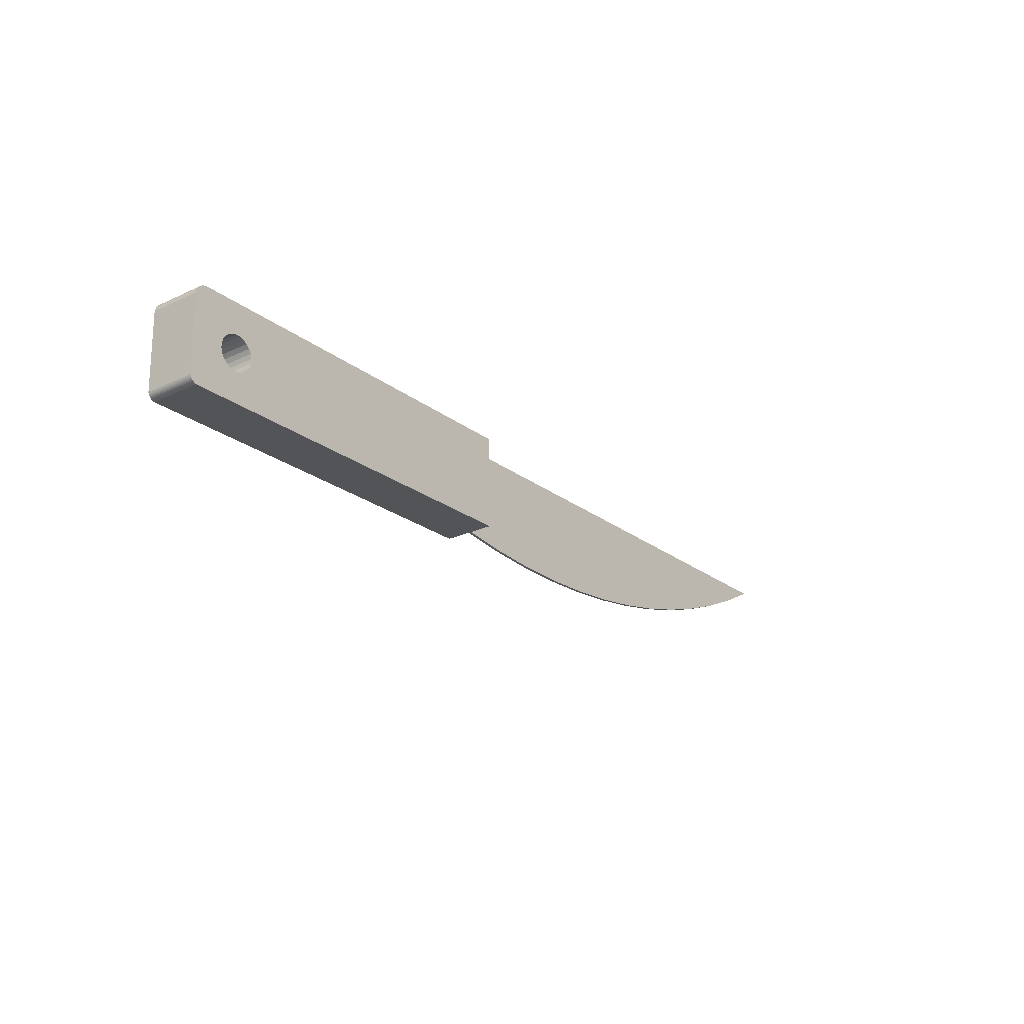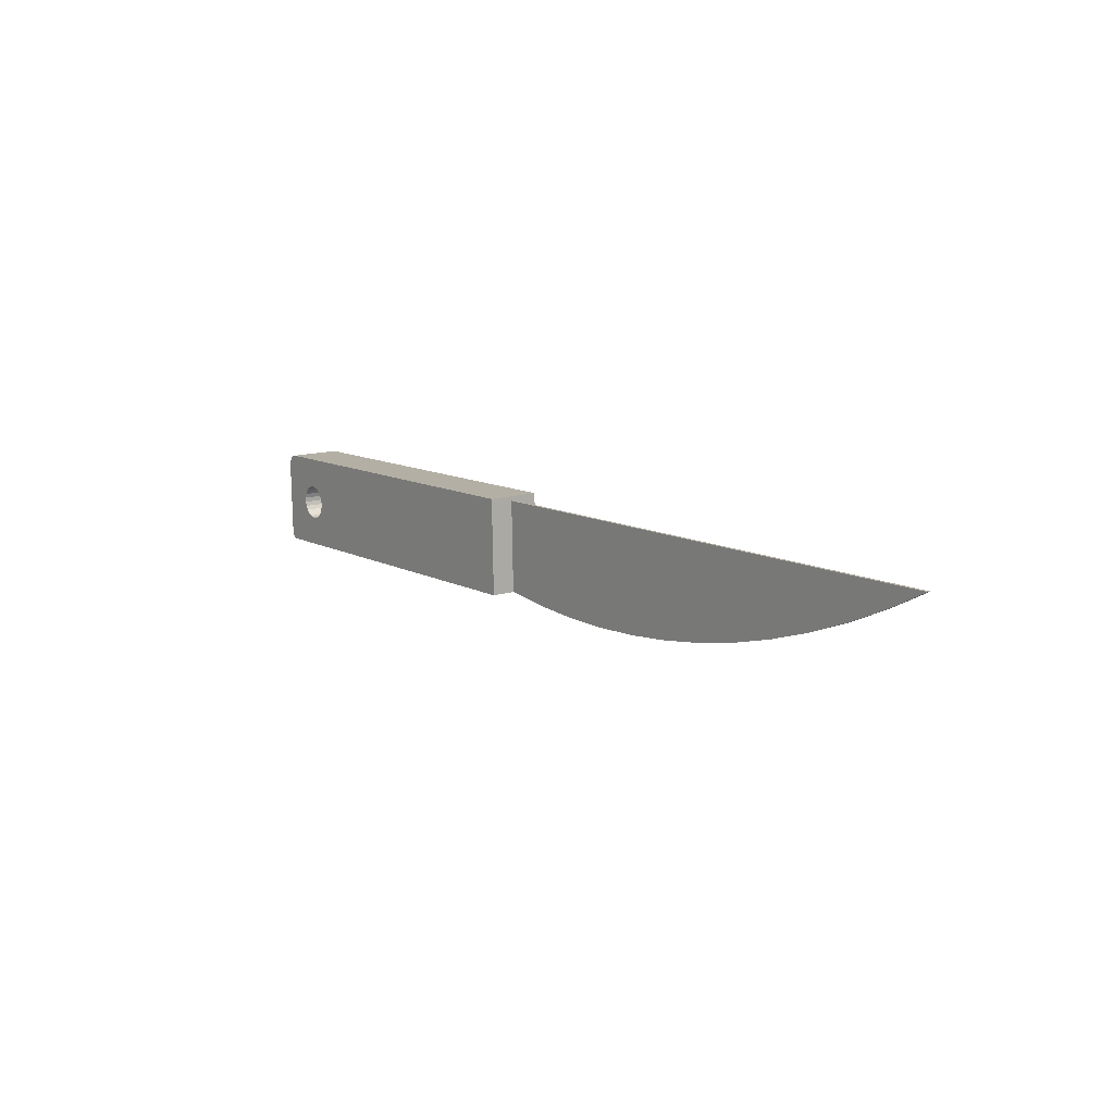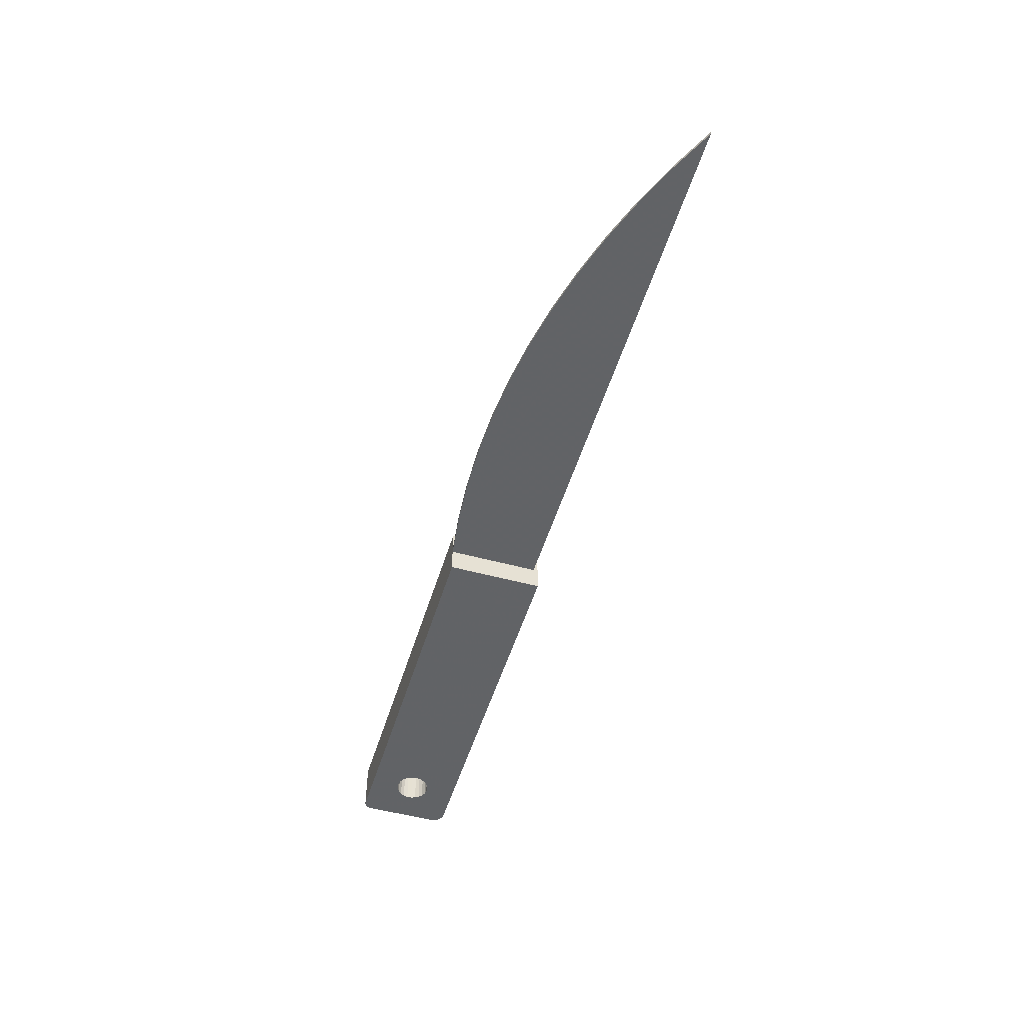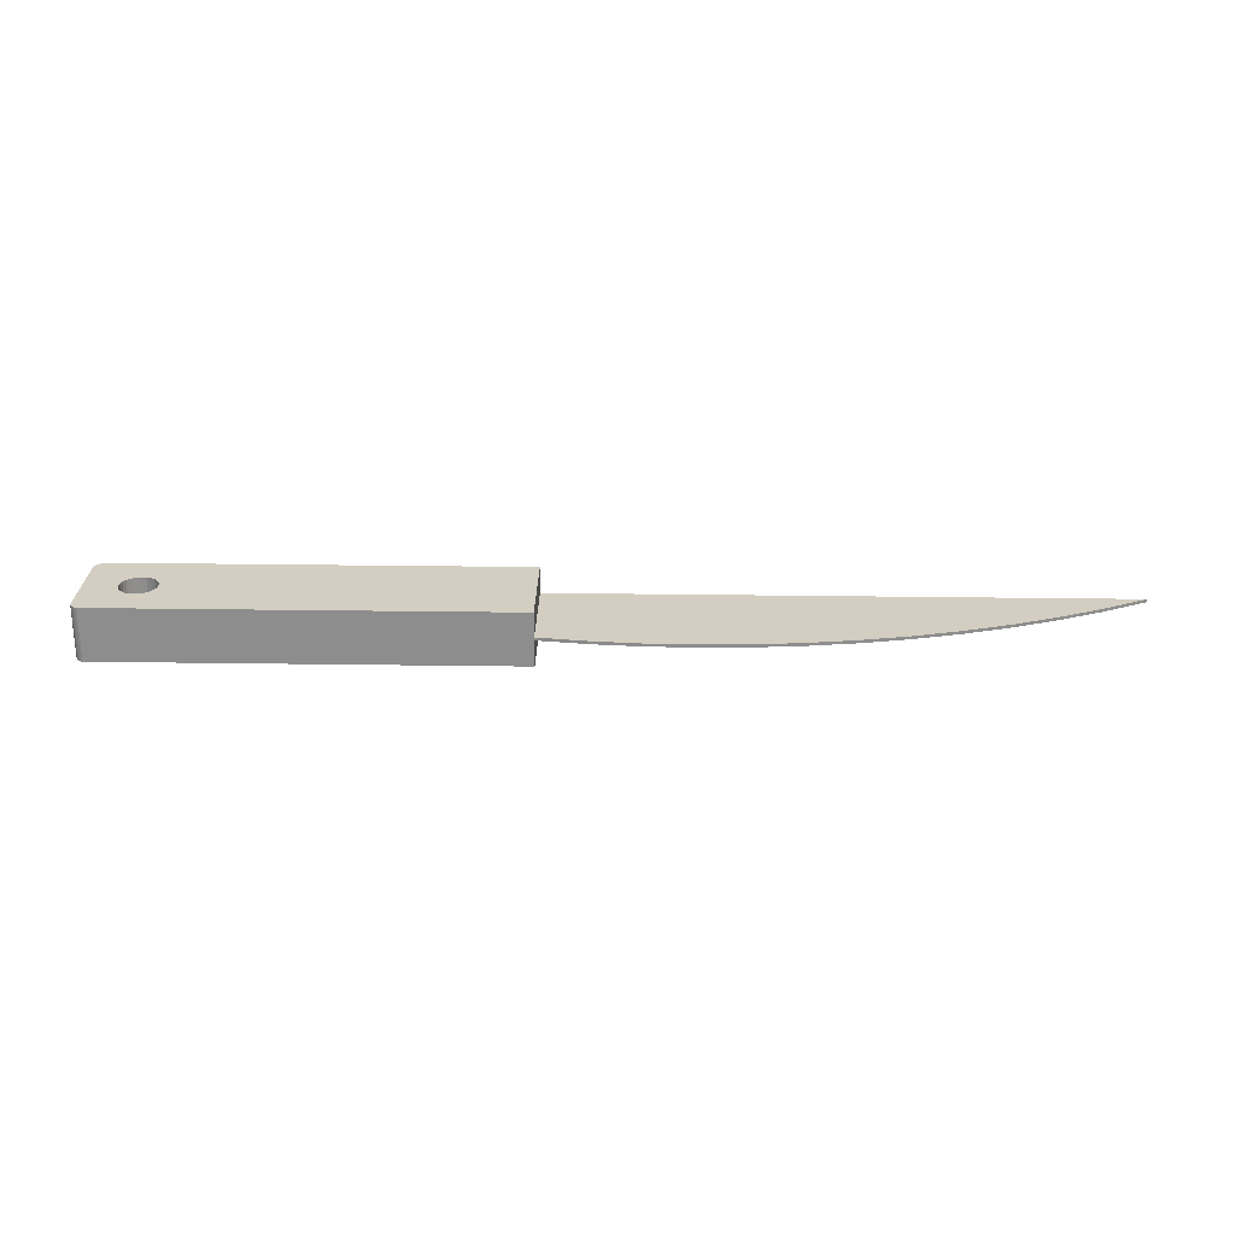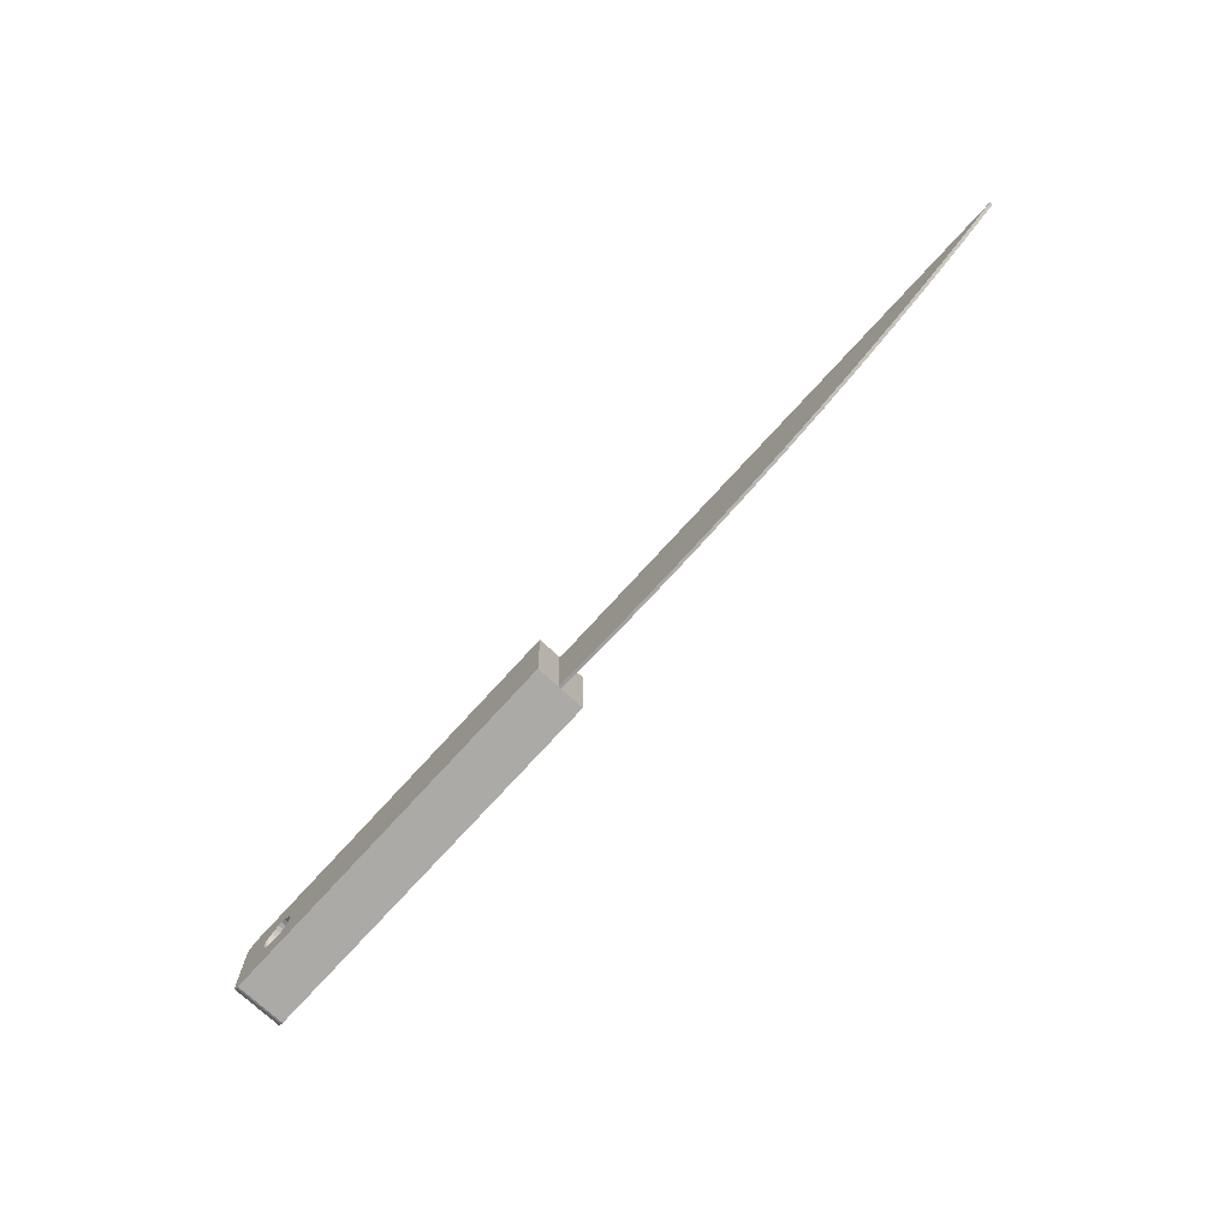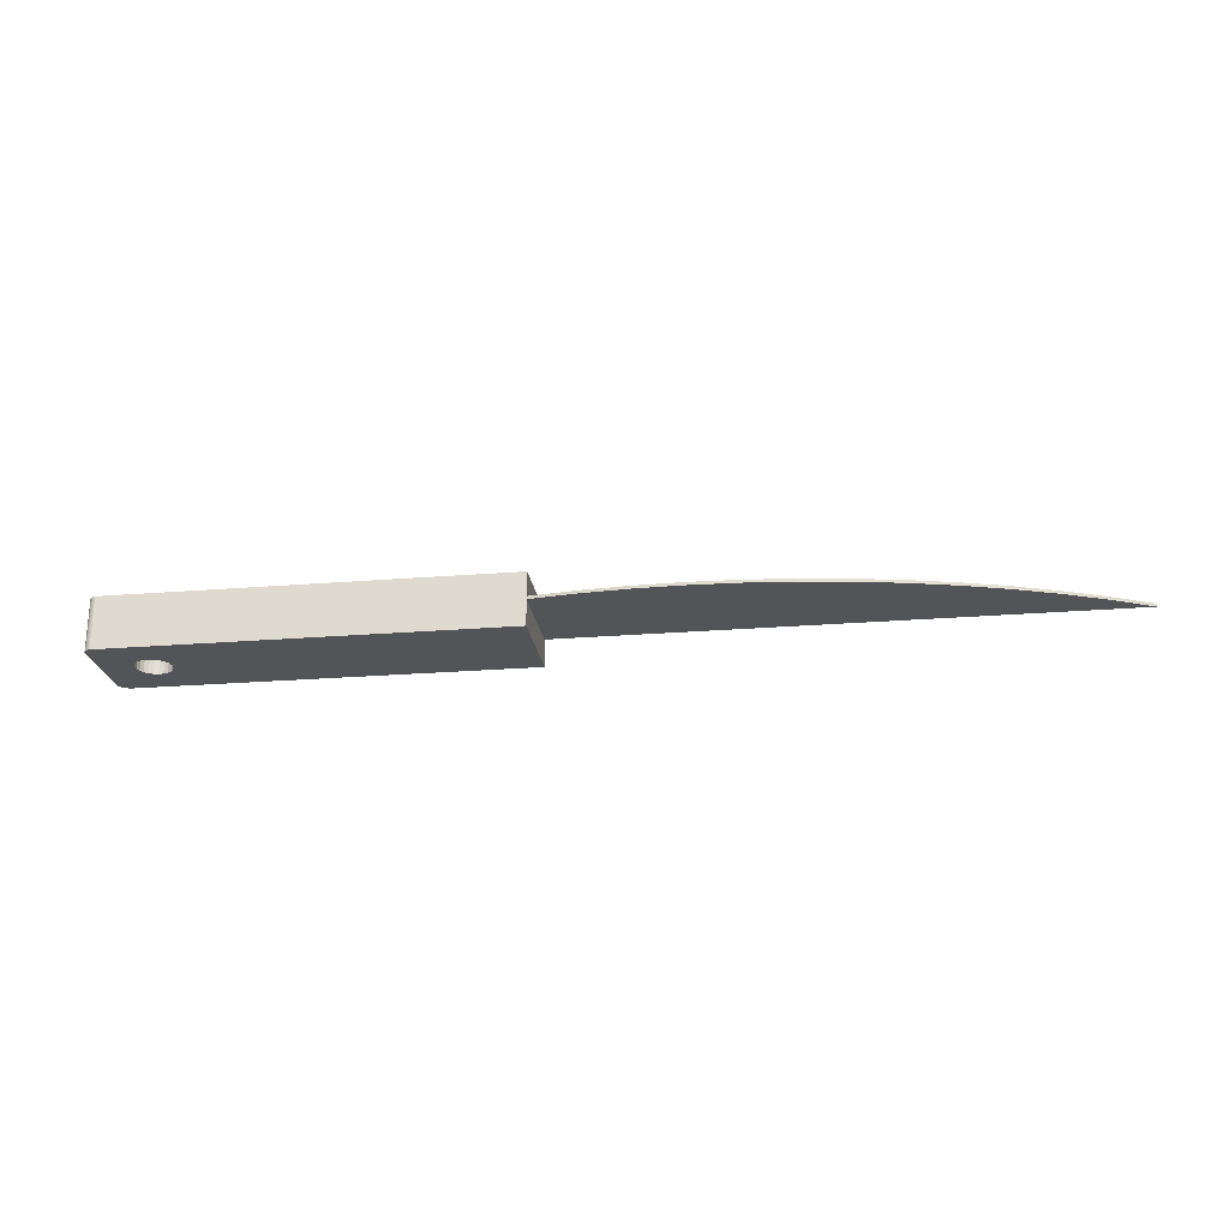
<metadata>
{"format":"obj","ext":"obj","renderer":"f3d","projection":"perspective","resolution":1024,"background":"white","views":[{"elev":-24.4,"azim":-52.3,"up":"+Y"},{"elev":12.5,"azim":53.2,"up":"+Y"},{"elev":-50.9,"azim":74.7,"up":"+Z"},{"elev":25.2,"azim":2.6,"up":"+Z"},{"elev":-74.9,"azim":47.4,"up":"+Y"},{"elev":-23.5,"azim":9.3,"up":"+Z"}]}
</metadata>
<code>
v -0.1783 -0.04587 0.02734
v -0.1789 -0.04507 -0.02745
v -0.1783 -0.04579 -0.02745
v -0.1788 -0.04515 0.02734
v -0.146 -0.004697 0.02737
v -0.1436 -0.008885 -0.02743
v -0.146 -0.004611 -0.02742
v -0.1436 -0.008971 0.02736
v -0.1402 -0.01239 -0.02744
v -0.1401 -0.01248 0.02736
v -0.1359 -0.01498 0.02735
v -0.136 -0.0149 -0.02745
v -0.1312 -0.01631 0.02734
v -0.1313 -0.01622 -0.02745
v -0.1263 -0.01637 0.02734
v -0.1263 -0.01628 -0.02746
v -0.1215 -0.01515 0.02733
v -0.1216 -0.01507 -0.02746
v -0.1173 -0.01275 0.02733
v -0.1173 -0.01266 -0.02746
v -0.1138 -0.009322 0.02733
v -0.1138 -0.009236 -0.02746
v -0.1113 -0.005017 -0.02746
v -0.1113 -0.005103 0.02734
v -0.11 -0.0002958 -0.02745
v -0.1099 -0.0003813 0.02734
v -0.1099 0.004608 -0.02744
v -0.1099 0.004523 0.02735
v -0.1111 0.009359 -0.02744
v -0.1111 0.009274 0.02736
v -0.1135 0.01364 -0.02743
v -0.1135 0.01355 0.02737
v 0.3427 -0.04712 -0.001373
v 0.2933 -0.04449 0.001813
v 0.2933 -0.04449 -0.001318
v 0.3427 -0.04713 0.001758
v 0.491 -0.03897 -0.001512
v 0.4418 -0.04436 0.001661
v 0.4418 -0.04436 -0.00147
v 0.491 -0.03897 0.001619
v 0.5399 -0.03091 -0.00155
v 0.5399 -0.03092 0.001582
v 0.5883 -0.02023 -0.001582
v 0.5883 -0.02023 0.001549
v 0.636 -0.006942 -0.001611
v 0.636 -0.006947 0.001521
v 0.3923 -0.04708 -0.001424
v 0.3923 -0.04709 0.001707
v 0.2417 0.05786 0.002025
v 0.8177 0.07133 0.001457
v 0.244 -0.03918 0.001871
v 0.774 0.0481 0.001465
v 0.729 0.02727 0.001479
v 0.683 0.008903 0.001497
v 0.8177 0.07134 -0.001674
v 0.7739 0.04811 -0.001666
v 0.729 0.02727 -0.001652
v 0.683 0.008908 -0.001634
v -0.117 0.01714 -0.02742
v -0.1169 0.01706 0.02738
v -0.1211 0.01956 0.02739
v -0.1212 0.01965 -0.02741
v -0.1259 0.02089 0.02739
v -0.1259 0.02097 -0.0274
v -0.1308 0.02094 0.0274
v -0.1308 0.02103 -0.0274
v -0.1355 0.01973 0.0274
v -0.1356 0.01981 -0.02739
v -0.1398 0.01733 0.0274
v -0.1398 0.01741 -0.02739
v -0.1433 0.0139 0.0274
v -0.1434 0.01399 -0.0274
v -0.1459 0.009768 -0.0274
v -0.1458 0.009683 0.0274
v -0.1472 0.005047 -0.02741
v -0.1471 0.004961 0.02739
v -0.1472 0.0001425 -0.02741
v -0.1472 5.698e-05 0.02738
v 0.244 -0.03917 -0.00126
v 0.2417 0.05787 -0.001106
v -0.1823 0.04067 -0.02731
v -0.1804 -0.04175 -0.02744
v -0.1705 0.05296 -0.02731
v 0.2416 0.0626 -0.02771
v -0.1721 0.05272 -0.02731
v 0.244 -0.03913 -0.02787
v -0.1736 0.05229 -0.0273
v -0.175 0.0517 -0.0273
v -0.1763 0.05094 -0.0273
v -0.1776 0.05003 -0.0273
v -0.1787 0.04898 -0.0273
v -0.1797 0.0478 -0.02731
v -0.1805 0.04652 -0.02731
v -0.1812 0.04514 -0.02731
v -0.1818 0.0437 -0.02731
v -0.1821 0.0422 -0.02731
v -0.1801 -0.04263 -0.02745
v -0.1798 -0.04348 -0.02745
v -0.1794 -0.04429 -0.02745
v -0.1777 -0.04645 -0.02745
v -0.177 -0.04705 -0.02746
v -0.1763 -0.04757 -0.02746
v -0.1755 -0.04802 -0.02746
v -0.1746 -0.04839 -0.02746
v -0.1738 -0.04868 -0.02746
v -0.1729 -0.04888 -0.02746
v -0.1801 -0.04271 0.02735
v -0.1803 -0.04183 0.02735
v -0.1797 -0.04356 0.02735
v -0.1793 -0.04438 0.02735
v -0.1817 0.04361 0.02749
v -0.1812 0.04506 0.02749
v -0.182 0.04211 0.02748
v -0.1822 0.04058 0.02748
v -0.1805 0.04643 0.02749
v -0.1796 0.04772 0.02749
v -0.1754 -0.04811 0.02734
v -0.1746 -0.04848 0.02733
v -0.1762 -0.04766 0.02734
v 0.2417 0.06252 0.02708
v 0.244 -0.03922 0.02692
v -0.1728 -0.04897 0.02733
v -0.177 -0.04713 0.02734
v -0.1737 -0.04877 0.02733
v -0.1776 -0.04653 0.02734
v -0.1705 0.05288 0.02749
v -0.172 0.05263 0.02749
v -0.1735 0.05221 0.02749
v -0.1749 0.05161 0.02749
v -0.1763 0.05085 0.02749
v -0.1775 0.04994 0.02749
v -0.1786 0.04889 0.02749
f 3 1 2
f 2 1 4
f 5 6 7
f 6 5 8
f 8 9 6
f 9 8 10
f 11 9 10
f 9 11 12
f 13 12 11
f 12 13 14
f 15 14 13
f 14 15 16
f 17 16 15
f 16 17 18
f 19 18 17
f 18 19 20
f 21 20 19
f 20 21 22
f 21 23 22
f 23 21 24
f 24 25 23
f 25 24 26
f 26 27 25
f 27 26 28
f 28 29 27
f 29 28 30
f 30 31 29
f 31 30 32
f 33 34 35
f 34 33 36
f 37 38 39
f 38 37 40
f 41 40 37
f 40 41 42
f 43 42 41
f 42 43 44
f 45 44 43
f 44 45 46
f 47 36 33
f 36 47 48
f 49 51 50
f 52 50 51
f 53 52 51
f 53 51 54
f 54 51 46
f 46 51 44
f 44 51 42
f 42 51 40
f 40 51 34
f 40 34 38
f 38 34 36
f 38 36 48
f 55 52 56
f 50 52 55
f 56 53 57
f 53 56 52
f 57 54 58
f 54 57 53
f 58 46 45
f 46 58 54
f 32 59 31
f 59 32 60
f 59 61 62
f 61 59 60
f 62 63 64
f 63 62 61
f 64 65 66
f 65 64 63
f 66 67 68
f 67 66 65
f 68 69 70
f 69 68 67
f 70 71 72
f 71 70 69
f 71 73 72
f 73 71 74
f 74 75 73
f 75 74 76
f 76 77 75
f 77 76 78
f 78 7 77
f 7 78 5
f 39 48 47
f 48 39 38
f 49 80 79
f 79 51 49
f 35 51 79
f 51 35 34
f 49 50 80
f 55 80 50
f 66 68 81
f 70 81 68
f 72 81 70
f 82 81 72
f 73 82 72
f 75 82 73
f 77 82 75
f 7 82 77
f 6 82 7
f 9 82 6
f 12 82 9
f 14 82 12
f 16 82 14
f 83 84 85
f 86 85 84
f 87 85 86
f 88 87 86
f 89 88 86
f 90 89 86
f 91 90 86
f 92 91 86
f 93 92 86
f 94 93 86
f 95 94 86
f 96 95 86
f 81 96 86
f 64 81 86
f 66 81 64
f 62 64 86
f 59 62 86
f 31 59 86
f 29 31 86
f 27 29 86
f 25 27 86
f 23 25 86
f 22 23 86
f 20 22 86
f 18 20 86
f 16 18 86
f 82 16 86
f 97 82 86
f 98 97 86
f 99 98 86
f 2 99 86
f 3 2 86
f 100 3 86
f 101 100 86
f 102 101 86
f 103 102 86
f 104 103 86
f 105 104 86
f 106 105 86
f 56 80 55
f 80 56 79
f 79 56 57
f 79 57 58
f 79 58 45
f 79 45 43
f 79 43 41
f 79 41 37
f 79 37 35
f 35 37 39
f 35 39 33
f 33 39 47
f 107 82 97
f 82 107 108
f 109 97 98
f 97 109 107
f 110 98 99
f 98 110 109
f 4 99 2
f 99 4 110
f 111 94 95
f 94 111 112
f 113 95 96
f 95 113 111
f 114 96 81
f 96 114 113
f 108 81 82
f 81 108 114
f 112 93 94
f 93 112 115
f 115 92 93
f 92 115 116
f 104 117 103
f 117 104 118
f 103 119 102
f 119 103 117
f 84 80 86
f 80 84 120
f 80 120 49
f 49 120 51
f 51 120 121
f 79 86 80
f 86 122 106
f 122 86 121
f 121 86 79
f 121 79 51
f 102 123 101
f 123 102 119
f 106 124 105
f 124 106 122
f 105 118 104
f 118 105 124
f 125 3 100
f 3 125 1
f 101 125 100
f 125 101 123
f 120 83 126
f 83 120 84
f 126 85 127
f 85 126 83
f 127 87 128
f 87 127 85
f 128 88 129
f 88 128 87
f 129 89 130
f 89 129 88
f 130 90 131
f 90 130 89
f 131 91 132
f 91 131 90
f 116 91 92
f 91 116 132
f 114 67 65
f 67 114 69
f 69 114 71
f 71 114 108
f 71 108 74
f 74 108 76
f 76 108 78
f 78 108 5
f 5 108 8
f 8 108 10
f 10 108 11
f 11 108 13
f 13 108 15
f 127 120 126
f 120 127 121
f 121 127 128
f 121 128 129
f 121 129 130
f 121 130 131
f 121 131 132
f 121 132 116
f 121 116 115
f 121 115 112
f 121 112 111
f 121 111 113
f 121 113 114
f 121 114 63
f 63 114 65
f 121 63 61
f 121 61 60
f 121 60 32
f 121 32 30
f 121 30 28
f 121 28 26
f 121 26 24
f 121 24 21
f 121 21 19
f 121 19 17
f 121 17 15
f 121 15 108
f 121 108 107
f 121 107 109
f 121 109 110
f 121 110 4
f 121 4 1
f 121 1 125
f 121 125 123
f 121 123 119
f 121 119 117
f 121 117 118
f 121 118 124
f 121 124 122

</code>
